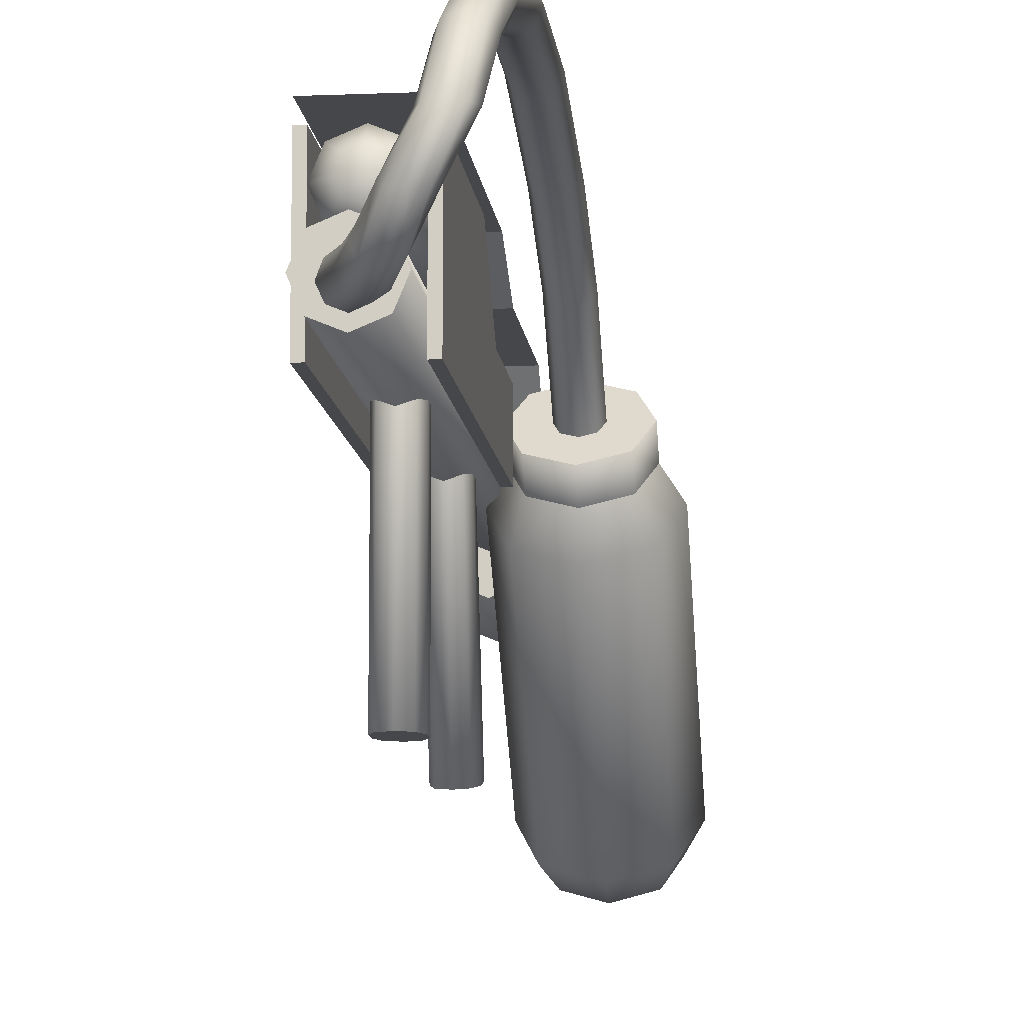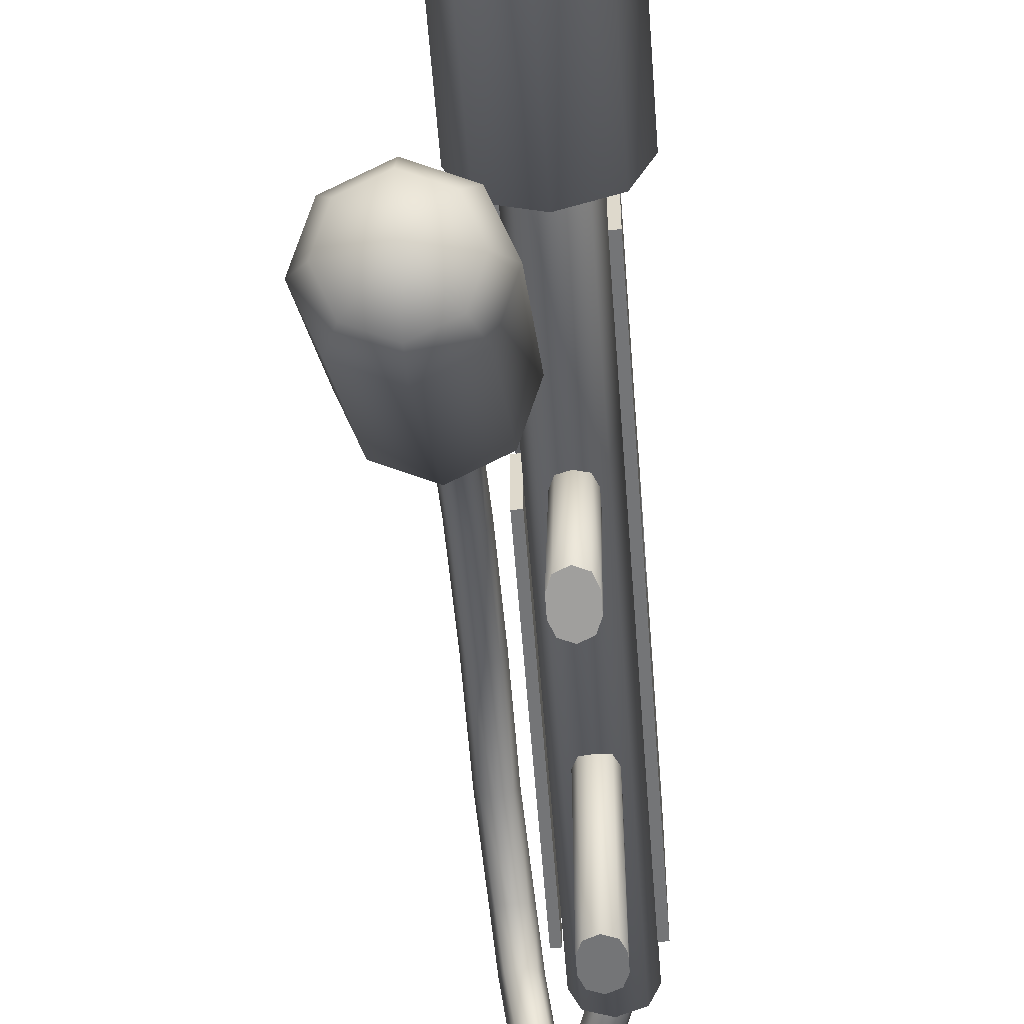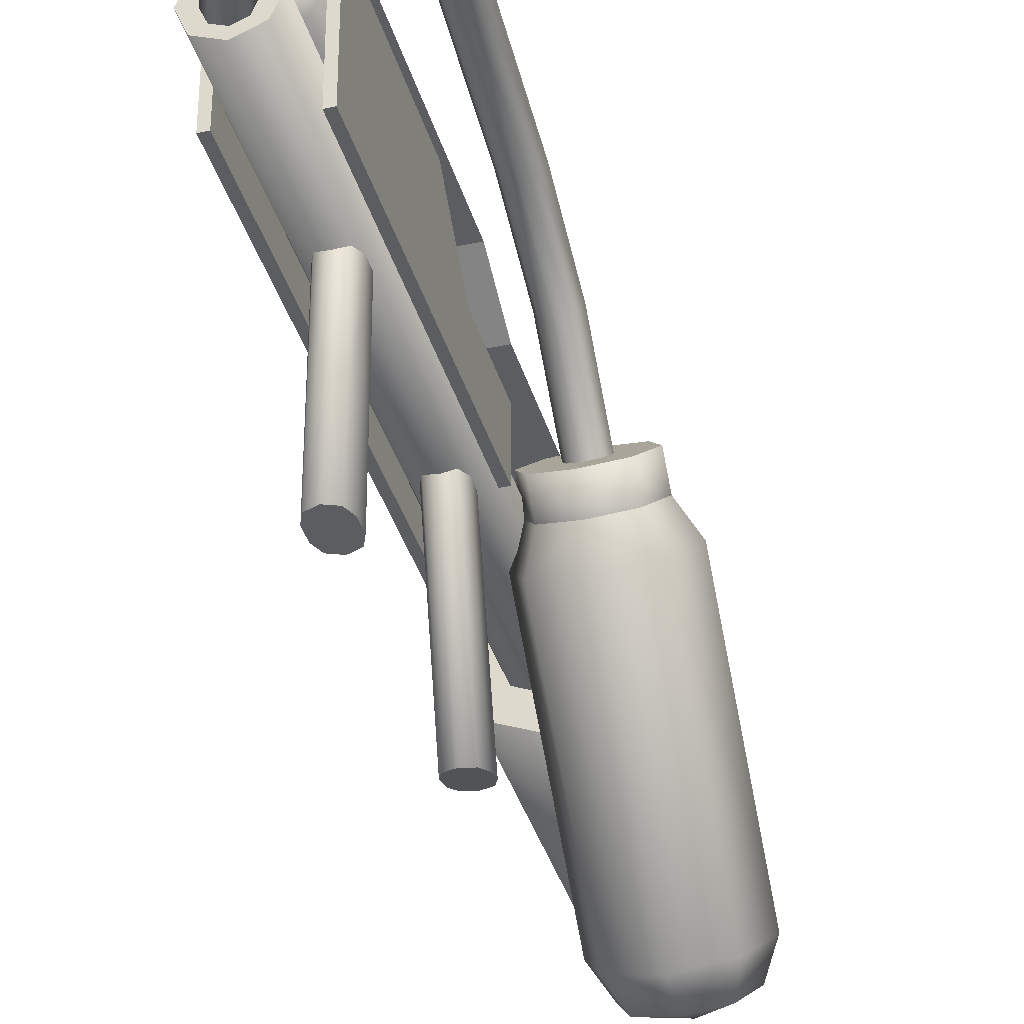
<metadata>
{"format":"obj","ext":"obj","renderer":"f3d","projection":"perspective","resolution":1024,"background":"white","views":[{"elev":-10.5,"azim":-174.0,"up":"+Y"},{"elev":-56.5,"azim":4.3,"up":"+Y"},{"elev":-36.7,"azim":-164.5,"up":"+Y"}]}
</metadata>
<code>
o Cylinder
v 0 1.25 -2.5
v 0 1.25 2.5
v 0.1768 1.177 -2.5
v 0.1768 1.177 2.5
v 0.25 1 -2.5
v 0.25 1 2.5
v 0.1768 0.8232 -2.5
v 0.1768 0.8232 2.5
v -0 0.75 -2.5
v -0 0.75 2.5
v -0.1768 0.8232 -2.5
v -0.1768 0.8232 2.5
v -0.25 1 -2.5
v -0.25 1 2.5
v -0.1768 1.177 -2.5
v -0.1768 1.177 2.5
v 0 1.5 2.5
v 0.3536 1.354 2.5
v 0.5 1 2.5
v 0.3536 0.6464 2.5
v -0 0.5 2.5
v -0.3536 0.6464 2.5
v -0.5 1 2.5
v -0.3536 1.354 2.5
v 0.3536 1.354 4.5
v 0 1.5 4.5
v 0.5 1 4.5
v 0.3536 0.6464 4.5
v -0 0.5 4.5
v -0.3536 0.6464 4.5
v -0.5 1 4.5
v -0.3536 1.354 4.5
v 0.2652 1.265 4.75
v 0 1.375 4.75
v 0.375 1 4.75
v 0.2652 0.7348 4.75
v -0 0.625 4.75
v -0.2652 0.7348 4.75
v -0.375 1 4.75
v -0.2652 1.265 4.75
v 0 0.7759 0.5623
v 0 -0.673 0.9505
v 0.375 1 5
v -0.2652 0.7348 5
v 0 1.375 5
v -0 0.625 5
v 0.125 -0.6083 1.192
v 0.125 0.8406 0.8038
v 0.08839 -0.5854 1.277
v 0.08839 0.8635 0.8891
v -0 -0.5759 1.313
v -0 0.873 0.9245
v -0.08839 -0.5854 1.277
v -0.08839 0.8635 0.8891
v -0.125 -0.6083 1.192
v -0.125 0.8406 0.8038
v 0.2652 1.265 5
v 0.2652 0.7348 5
v 0.08839 -0.6635 0.9859
v 0.08839 0.7854 0.5976
v 0.125 -0.6406 1.071
v 0.125 0.8083 0.683
v -0.125 -0.6406 1.071
v -0.125 0.8083 0.683
v -0.08839 -0.6635 0.9859
v -0.08839 0.7854 0.5976
v -0.375 1 5
v -0.2652 1.265 5
v -0.1989 1.199 5
v -0.2812 1 5
v -0.1989 0.8011 5
v -0 0.7188 5
v 0 1.281 5
v 0.1989 0.8011 5
v 0.2812 1 5
v 0.1989 1.199 5
v -0.1989 1.199 4.75
v -0.2812 1 4.75
v -0.1989 0.8011 4.75
v -0 0.7188 4.75
v 0 1.281 4.75
v 0.1989 0.8011 4.75
v 0.2812 1 4.75
v 0.1989 1.199 4.75
v 0 0.85 -1.125
v 0 -0.65 -1.125
v 0.125 -0.65 -0.875
v 0.125 0.85 -0.875
v 0.08839 -0.65 -0.7866
v 0.08839 0.85 -0.7866
v -0 -0.65 -0.75
v -0 0.85 -0.75
v -0.08839 -0.65 -0.7866
v -0.08839 0.85 -0.7866
v -0.125 -0.65 -0.875
v -0.125 0.85 -0.875
v 0.08839 -0.65 -1.088
v 0.08839 0.85 -1.088
v 0.125 -0.65 -1
v 0.125 0.85 -1
v -0.125 -0.65 -1
v -0.125 0.85 -1
v -0.08839 -0.65 -1.088
v -0.08839 0.85 -1.088
v -0.3348 -0.9955 2.88
v -0.6 -1.073 2.802
v -0.6 -0.9848 2.537
v -0.6 0.4295 1.123
v -0.2464 -0.8812 2.64
v -0.2464 0.533 1.226
v -0.1 -0.6312 2.89
v -0.1 0.783 1.476
v -0.2464 -0.3812 3.14
v -0.2464 1.033 1.726
v -0.6 -0.2777 3.244
v -0.6 1.137 1.83
v -0.9536 -0.3812 3.14
v -0.9536 1.033 1.726
v -1.1 -0.6312 2.89
v -1.1 0.783 1.476
v -0.9536 -0.8812 2.64
v -0.9536 0.533 1.226
v -0.225 -0.808 3.067
v -0.3348 -0.6205 3.255
v -0.6 -0.5428 3.332
v -0.8652 -0.6205 3.255
v -0.975 -0.808 3.067
v -0.8652 -0.9955 2.88
v -0.6 -0.8964 3.156
v -0.3348 0.7723 1.112
v -0.6 0.6946 1.034
v -0.225 0.9598 1.299
v -0.3348 1.147 1.487
v -0.6 1.225 1.565
v -0.8652 1.147 1.487
v -0.975 0.9598 1.299
v -0.8652 0.7723 1.112
v -0.3348 0.9491 0.9351
v -0.6 0.8714 0.8574
v -0.225 1.137 1.123
v -0.3348 1.324 1.31
v -0.6 1.402 1.388
v -0.8652 1.324 1.31
v -0.975 1.137 1.123
v -0.8652 0.9491 0.9351
v -0.5072 1.071 1.057
v -0.6 1.044 1.03
v -0.4688 1.137 1.123
v -0.5072 1.202 1.188
v -0.6 1.229 1.215
v -0.6928 1.202 1.188
v -0.7312 1.137 1.123
v -0.6928 1.071 1.057
v -0.5072 1.583 0.5532
v -0.6 1.548 0.537
v -0.4688 1.667 0.5923
v -0.5072 1.751 0.6313
v -0.6 1.786 0.6475
v -0.6928 1.751 0.6313
v -0.7312 1.667 0.5923
v -0.6928 1.583 0.5532
v -0.5072 1.9 -0.126
v -0.6 1.863 -0.1346
v -0.4688 1.991 -0.1053
v -0.5072 2.081 -0.08468
v -0.6 2.118 -0.07611
v -0.6928 2.081 -0.08468
v -0.7312 1.991 -0.1053
v -0.6928 1.9 -0.126
v -0.5072 2.128 -1.114
v -0.6 2.09 -1.114
v -0.4688 2.221 -1.115
v -0.5072 2.314 -1.115
v -0.6 2.352 -1.116
v -0.6928 2.314 -1.115
v -0.7312 2.221 -1.115
v -0.6928 2.128 -1.114
v -0.5072 2.127 -2.03
v -0.6 2.09 -2.019
v -0.4688 2.216 -2.057
v -0.5072 2.305 -2.084
v -0.6 2.342 -2.095
v -0.6928 2.305 -2.084
v -0.7312 2.216 -2.057
v -0.6928 2.127 -2.03
v -0.472 1.94 -2.67
v -0.5648 1.909 -2.647
v -0.4336 2.015 -2.724
v -0.472 2.091 -2.778
v -0.5648 2.122 -2.801
v -0.6576 2.091 -2.778
v -0.6961 2.015 -2.724
v -0.6576 1.94 -2.67
v -0.4428 1.73 -2.978
v -0.5356 1.711 -2.944
v -0.4043 1.774 -3.059
v -0.4428 1.819 -3.14
v -0.5356 1.838 -3.174
v -0.6284 1.819 -3.14
v -0.6668 1.774 -3.059
v -0.6284 1.73 -2.978
v -0.3913 1.438 -3.156
v -0.4841 1.441 -3.118
v -0.3528 1.431 -3.249
v -0.3913 1.424 -3.341
v -0.4841 1.421 -3.379
v -0.5769 1.424 -3.341
v -0.6153 1.431 -3.249
v -0.5769 1.438 -3.156
v -0.2495 1.208 -3.148
v -0.3423 1.227 -3.115
v -0.2111 1.161 -3.228
v -0.2495 1.114 -3.309
v -0.3423 1.095 -3.342
v -0.4351 1.114 -3.309
v -0.4736 1.161 -3.228
v -0.4351 1.208 -3.148
v -0.1211 1.065 -3.038
v -0.2139 1.102 -3.027
v -0.08267 0.9758 -3.065
v -0.1211 0.8868 -3.091
v -0.2139 0.8499 -3.102
v -0.3067 0.8868 -3.091
v -0.3452 0.9758 -3.065
v -0.3067 1.065 -3.038
v -0.03341 1.011 -2.882
v -0.1262 1.049 -2.886
v 0.005033 0.9189 -2.871
v -0.03341 0.8268 -2.86
v -0.1262 0.7886 -2.856
v -0.219 0.8268 -2.86
v -0.2575 0.9189 -2.871
v -0.219 1.011 -2.882
v 0.1175 1.062 -2.448
v 0.02472 1.1 -2.452
v 0.156 0.9694 -2.437
v 0.1175 0.8772 -2.426
v 0.02472 0.839 -2.422
v -0.06809 0.8772 -2.426
v -0.1065 0.9694 -2.437
v -0.06809 1.062 -2.448
v -0 1.625 -0.375
v 0.08839 1.588 -0.375
v 0 1.75 -2
v 0 1.75 -0.5
v 0.1768 1.677 -2
v 0.1768 1.677 -0.5
v 0.25 1.5 -2
v 0.25 1.5 -0.5
v 0.1768 1.323 -2
v 0.1768 1.323 -0.5
v -0 1.25 -2
v -0 1.25 -0.5
v -0.1768 1.323 -2
v -0.1768 1.323 -0.5
v -0.25 1.5 -2
v -0.25 1.5 -0.5
v -0.1768 1.677 -2
v -0.1768 1.677 -0.5
v 0.125 1.5 -0.375
v 0.08839 1.412 -0.375
v -0 1.375 -0.375
v -0.08839 1.412 -0.375
v -0.125 1.5 -0.375
v -0.08839 1.588 -0.375
v -0 1.625 -2.125
v 0.08839 1.588 -2.125
v 0.125 1.5 -2.125
v 0.08839 1.412 -2.125
v -0 1.375 -2.125
v -0.08839 1.412 -2.125
v -0.125 1.5 -2.125
v -0.08839 1.588 -2.125
v -0.06629 1.317 0.6807
v -0.09375 1.254 0.6581
v -0.06629 1.192 0.6355
v -0 1.166 0.6261
v 0.06629 1.192 0.6355
v 0.09375 1.254 0.6581
v -0 1.343 0.6901
v 0.06629 1.317 0.6807
v 0.06629 1.469 0.4046
v 0.09375 1.411 0.3727
v 0.06629 1.353 0.3408
v -0 1.329 0.3276
v -0.06629 1.353 0.3408
v -0.09375 1.411 0.3727
v -0.06629 1.469 0.4046
v -0 1.493 0.4178
v -0.06629 1.564 0.05233
v -0.09375 1.5 0.03542
v -0.06629 1.436 0.0185
v -0 1.409 0.0115
v 0.06629 1.436 0.0185
v 0.09375 1.5 0.03542
v -0 1.591 0.05934
v 0.06629 1.564 0.05233
v -0.06629 1.566 -0.375
v -0.09375 1.5 -0.375
v -0.06629 1.434 -0.375
v -0 1.406 -0.375
v 0.06629 1.434 -0.375
v 0.09375 1.5 -0.375
v 0.06629 1.566 -0.375
v -0 1.594 -0.375
v -0 1.24 0.973
v -0.06629 1.214 0.9636
v -0.09375 1.152 0.9409
v -0.06629 1.089 0.9183
v -0 1.064 0.9089
v 0.06629 1.089 0.9183
v 0.09375 1.152 0.9409
v 0.06629 1.214 0.9636
v 0.25 1.25 2.25
v 0.25 0.75 2.25
v 0.25 1.25 0
v 0.3125 1.25 0
v 0.25 0.75 -2
v 0.25 1.75 -0.5
v 0.25 1.75 -2
v 0.3125 1.25 2.25
v 0.3125 0.75 2.25
v 0.3125 0.75 -2
v 0.3125 1.75 -2
v 0.3125 1.75 -0.5
v -0.3125 1.25 0.75
v -0.3125 0.75 0.75
v -0.3125 1.25 0
v -0.25 1.25 0
v -0.3125 0.75 -2
v -0.3125 1.75 -0.5
v -0.3125 1.75 -2
v -0.25 1.25 0.75
v -0.25 0.75 0.75
v -0.25 0.75 -2
v -0.25 1.75 -2
v -0.25 1.75 -0.5
v 0.3125 1.875 -2
v -0.3125 1.875 -2
v 0.3125 1.875 0.25
v -0.3125 1.875 0.25
v 0.3125 1.625 0.75
v -0.3125 1.625 0.75
v 0.3125 1.625 2
v -0.3125 1.625 2
v 0.3125 1.375 2.25
v -0.3125 1.375 2.25
v 0.3125 1.25 0.25
v 0.3125 1.25 2
v -0 1 4.75
v 0.3536 1.354 4.5
v 0 1.5 4.5
v 0.5 1 4.5
v 0.3536 0.6464 4.5
v -0 0.5 4.5
v -0.3536 0.6464 4.5
v -0.5 1 4.5
v -0.3536 1.354 4.5
v 0.2652 1.265 4.75
v 0 1.375 4.75
v 0.375 1 4.75
v 0.2652 0.7348 4.75
v -0 0.625 4.75
v -0.2652 0.7348 4.75
v -0.375 1 4.75
v -0.2652 1.265 4.75
v -0.3348 0.7723 1.112
v -0.6 0.6946 1.034
v -0.225 0.9598 1.299
v -0.3348 1.147 1.487
v -0.6 1.225 1.565
v -0.8652 1.147 1.487
v -0.975 0.9598 1.299
v -0.8652 0.7723 1.112
f 7 11 15
f 21 24 17
f 57 76 75
f 58 74 72
f 45 68 69
f 45 73 76
f 63 42 61
f 44 71 70
f 46 72 71
f 67 70 69
f 43 75 74
f 350 78 79
f 101 86 99
f 144 141 140
f 323 325 317
f 320 324 323
f 319 320 318
f 319 325 324
f 315 322 321
f 316 317 325
f 318 323 322
f 314 321 317
f 335 337 329
f 332 336 335
f 331 332 330
f 331 337 336
f 327 334 333
f 328 329 337
f 330 335 334
f 326 333 329
f 339 341 340
f 341 343 342
f 343 345 344
f 345 347 346
f 342 349 348
f 350 80 82
f 77 78 350
f 84 81 350
f 83 350 82
f 81 77 350
f 80 350 79
f 83 84 350
f 15 1 3
f 3 5 7
f 7 9 11
f 11 13 15
f 15 3 7
f 17 18 19
f 19 20 21
f 21 22 23
f 23 24 21
f 17 19 21
f 43 57 75
f 46 58 72
f 73 45 69
f 57 45 76
f 61 47 55
f 49 51 53
f 53 55 47
f 63 65 42
f 42 59 61
f 47 49 53
f 55 63 61
f 67 44 70
f 44 46 71
f 68 67 69
f 58 43 74
f 99 87 95
f 89 91 93
f 93 95 87
f 101 103 86
f 86 97 99
f 87 89 93
f 95 101 99
f 140 138 144
f 139 145 144
f 144 143 142
f 142 141 144
f 138 139 144
f 321 322 317
f 323 324 325
f 317 322 323
f 318 320 323
f 318 315 316
f 316 319 318
f 315 314 316
f 320 319 324
f 314 315 321
f 319 316 325
f 315 318 322
f 316 314 317
f 333 334 329
f 335 336 337
f 329 334 335
f 330 332 335
f 330 327 328
f 328 331 330
f 327 326 328
f 332 331 336
f 326 327 333
f 331 328 337
f 327 330 334
f 328 326 329
f 338 339 340
f 340 341 342
f 342 343 344
f 344 345 346
f 348 340 342
f 342 344 349
f 2 4 3
f 4 6 5
f 6 8 7
f 8 10 9
f 10 12 11
f 12 14 13
f 16 2 1
f 14 16 15
f 352 360 359
f 23 357 358
f 21 355 356
f 19 353 354
f 17 26 25
f 24 358 26
f 22 356 357
f 20 354 355
f 18 25 353
f 39 67 68
f 32 40 360
f 30 364 365
f 28 362 363
f 27 351 359
f 31 365 40
f 29 363 364
f 28 27 361
f 366 68 45
f 37 46 44
f 34 45 57
f 35 43 58
f 47 48 50
f 75 76 84
f 64 66 65
f 50 52 51
f 33 57 43
f 66 41 42
f 52 54 53
f 36 58 46
f 60 62 61
f 53 54 56
f 41 60 59
f 61 62 48
f 39 38 44
f 63 55 56
f 72 74 82
f 72 80 79
f 70 78 77
f 76 73 81
f 75 83 82
f 69 77 81
f 71 79 78
f 88 90 89
f 102 104 103
f 90 92 91
f 104 85 86
f 92 94 93
f 98 100 99
f 94 96 95
f 85 98 97
f 99 100 88
f 95 96 102
f 106 105 129
f 111 123 105
f 108 110 109
f 125 129 124
f 109 105 106
f 110 112 111
f 105 123 129
f 117 126 125
f 112 114 113
f 129 123 124
f 113 115 125
f 114 116 115
f 129 125 126
f 119 121 128
f 115 116 118
f 121 107 106
f 128 106 129
f 118 120 119
f 122 120 373
f 121 122 108
f 119 120 122
f 127 129 126
f 117 119 127
f 111 113 124
f 127 128 129
f 136 144 145
f 116 114 370
f 122 374 368
f 116 371 372
f 110 367 369
f 118 372 373
f 110 108 368
f 112 369 370
f 134 142 143
f 132 140 141
f 131 139 138
f 137 145 139
f 135 143 144
f 133 141 142
f 132 130 138
f 158 157 165
f 146 147 155
f 153 161 155
f 151 159 160
f 150 149 157
f 148 146 154
f 152 160 161
f 150 158 159
f 149 148 156
f 169 177 171
f 156 154 162
f 160 168 169
f 158 166 167
f 157 156 164
f 154 155 163
f 161 169 163
f 159 167 168
f 174 182 183
f 167 175 176
f 166 165 173
f 164 162 170
f 168 176 177
f 166 174 175
f 165 164 172
f 162 163 171
f 184 192 193
f 173 172 180
f 170 171 179
f 177 185 179
f 175 183 184
f 174 173 181
f 172 170 178
f 176 184 185
f 191 199 200
f 182 190 191
f 181 180 188
f 178 179 187
f 185 193 187
f 183 191 192
f 182 181 189
f 180 178 186
f 194 195 203
f 190 189 197
f 188 186 194
f 192 200 201
f 190 198 199
f 189 188 196
f 186 187 195
f 193 201 195
f 208 216 217
f 195 201 209
f 199 207 208
f 197 205 206
f 196 194 202
f 200 208 209
f 198 206 207
f 197 196 204
f 212 220 221
f 206 214 215
f 205 204 212
f 202 203 211
f 203 209 217
f 207 215 216
f 205 213 214
f 204 202 210
f 225 219 211
f 215 223 224
f 213 221 222
f 218 220 212
f 224 225 217
f 214 222 223
f 221 220 228
f 233 232 240
f 218 219 227
f 219 225 233
f 223 231 232
f 221 229 230
f 220 218 226
f 224 232 233
f 222 230 231
f 219 218 210
f 230 238 239
f 228 236 237
f 226 227 235
f 227 233 241
f 231 239 240
f 229 237 238
f 228 226 234
f 246 267 266
f 255 263 264
f 245 247 246
f 248 268 267
f 247 243 260
f 247 249 248
f 252 270 269
f 253 262 263
f 249 251 250
f 256 258 273
f 259 265 242
f 251 253 252
f 269 271 267
f 251 261 262
f 253 255 254
f 249 260 261
f 264 262 242
f 255 257 256
f 257 264 265
f 259 245 244
f 257 259 258
f 254 271 270
f 245 242 243
f 250 269 268
f 256 272 271
f 244 266 273
f 283 282 281
f 285 284 278
f 286 276 275
f 288 274 280
f 282 289 280
f 284 283 279
f 285 277 276
f 279 312 311
f 292 293 285
f 295 283 284
f 296 289 282
f 296 290 288
f 291 292 286
f 294 284 285
f 297 282 283
f 287 275 274
f 298 299 291
f 304 297 295
f 302 294 293
f 299 300 292
f 305 298 290
f 305 296 297
f 303 295 294
f 300 301 293
f 290 291 287
f 277 310 309
f 275 308 307
f 281 313 312
f 278 311 310
f 276 309 308
f 280 274 307
f 280 306 313
f 1 2 3
f 3 4 5
f 5 6 7
f 7 8 9
f 9 10 11
f 11 12 13
f 15 16 1
f 13 14 15
f 351 352 359
f 24 23 358
f 22 21 356
f 20 19 354
f 18 17 25
f 17 24 26
f 23 22 357
f 21 20 355
f 19 18 353
f 366 39 68
f 352 32 360
f 31 30 365
f 29 28 363
f 361 27 359
f 32 31 40
f 30 29 364
f 362 28 361
f 34 366 45
f 38 37 44
f 33 34 57
f 36 35 58
f 49 47 50
f 83 75 84
f 63 64 65
f 49 50 51
f 35 33 43
f 65 66 42
f 51 52 53
f 37 36 46
f 59 60 61
f 55 53 56
f 42 41 59
f 47 61 48
f 67 39 44
f 64 63 56
f 80 72 82
f 71 72 79
f 69 70 77
f 84 76 81
f 74 75 82
f 73 69 81
f 70 71 78
f 87 88 89
f 101 102 103
f 89 90 91
f 103 104 86
f 91 92 93
f 97 98 99
f 93 94 95
f 86 85 97
f 87 99 88
f 101 95 102
f 109 111 105
f 107 108 109
f 107 109 106
f 109 110 111
f 115 117 125
f 111 112 113
f 124 113 125
f 113 114 115
f 127 119 128
f 117 115 118
f 128 121 106
f 117 118 119
f 374 122 373
f 107 121 108
f 121 119 122
f 126 117 127
f 123 111 124
f 137 136 145
f 371 116 370
f 108 122 368
f 118 116 372
f 112 110 369
f 120 118 373
f 367 110 368
f 114 112 370
f 135 134 143
f 133 132 141
f 130 131 138
f 131 137 139
f 136 135 144
f 134 133 142
f 140 132 138
f 166 158 165
f 154 146 155
f 147 153 155
f 152 151 160
f 158 150 157
f 156 148 154
f 153 152 161
f 151 150 159
f 157 149 156
f 163 169 171
f 164 156 162
f 161 160 169
f 159 158 167
f 165 157 164
f 162 154 163
f 155 161 163
f 160 159 168
f 175 174 183
f 168 167 176
f 174 166 173
f 172 164 170
f 169 168 177
f 167 166 175
f 173 165 172
f 170 162 171
f 185 184 193
f 181 173 180
f 178 170 179
f 171 177 179
f 176 175 184
f 182 174 181
f 180 172 178
f 177 176 185
f 192 191 200
f 183 182 191
f 189 181 188
f 186 178 187
f 179 185 187
f 184 183 192
f 190 182 189
f 188 180 186
f 202 194 203
f 198 190 197
f 196 188 194
f 193 192 201
f 191 190 199
f 197 189 196
f 194 186 195
f 187 193 195
f 209 208 217
f 203 195 209
f 200 199 208
f 198 197 206
f 204 196 202
f 201 200 209
f 199 198 207
f 205 197 204
f 213 212 221
f 207 206 215
f 213 205 212
f 210 202 211
f 211 203 217
f 208 207 216
f 206 205 214
f 212 204 210
f 217 225 211
f 216 215 224
f 214 213 222
f 210 218 212
f 216 224 217
f 215 214 223
f 229 221 228
f 241 233 240
f 226 218 227
f 227 219 233
f 224 223 232
f 222 221 230
f 228 220 226
f 225 224 233
f 223 222 231
f 211 219 210
f 231 230 239
f 229 228 237
f 234 226 235
f 235 227 241
f 232 231 240
f 230 229 238
f 236 228 234
f 244 246 266
f 257 255 264
f 244 245 246
f 246 248 267
f 249 247 260
f 246 247 248
f 250 252 269
f 255 253 263
f 248 249 250
f 272 256 273
f 245 259 242
f 250 251 252
f 273 266 267
f 267 268 269
f 269 270 271
f 271 272 273
f 273 267 271
f 253 251 262
f 252 253 254
f 251 249 261
f 260 243 242
f 242 265 264
f 264 263 262
f 262 261 260
f 260 242 262
f 254 255 256
f 259 257 265
f 258 259 244
f 256 257 258
f 252 254 270
f 247 245 243
f 248 250 268
f 254 256 271
f 258 244 273
f 279 283 281
f 277 285 278
f 287 286 275
f 289 288 280
f 281 282 280
f 278 284 279
f 286 285 276
f 278 279 311
f 286 292 285
f 294 295 284
f 297 296 282
f 289 296 288
f 287 291 286
f 293 294 285
f 295 297 283
f 288 287 274
f 290 298 291
f 303 304 295
f 301 302 293
f 291 299 292
f 296 305 290
f 304 305 297
f 302 303 294
f 292 300 293
f 288 290 287
f 276 277 309
f 274 275 307
f 279 281 312
f 277 278 310
f 275 276 308
f 306 280 307
f 281 280 313

</code>
